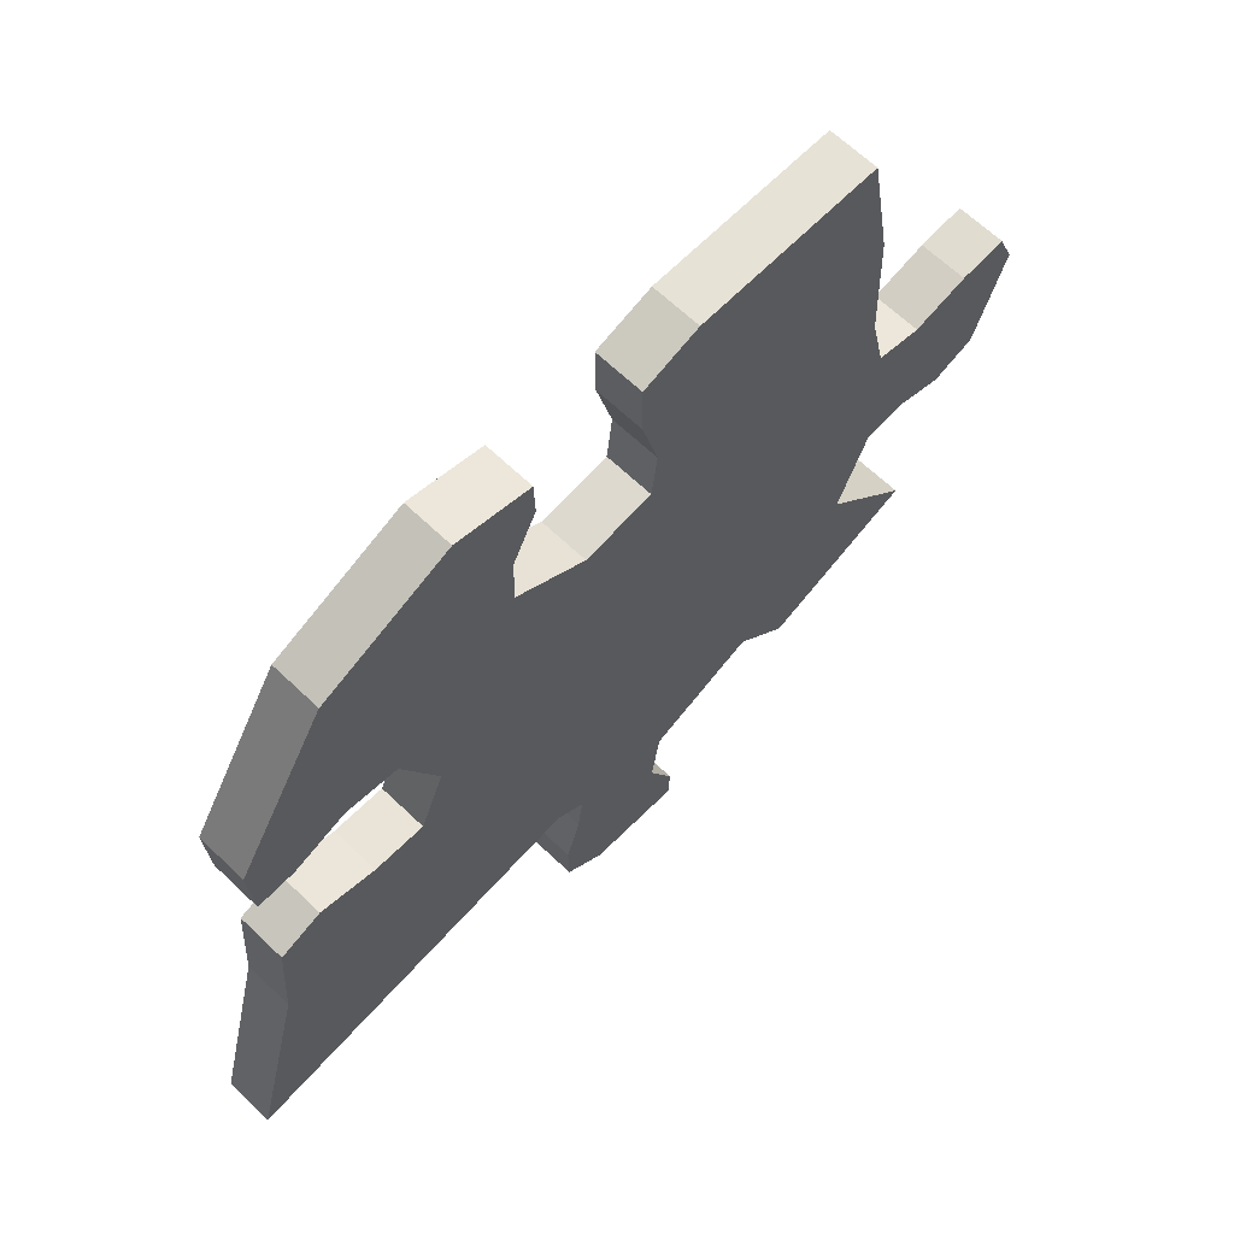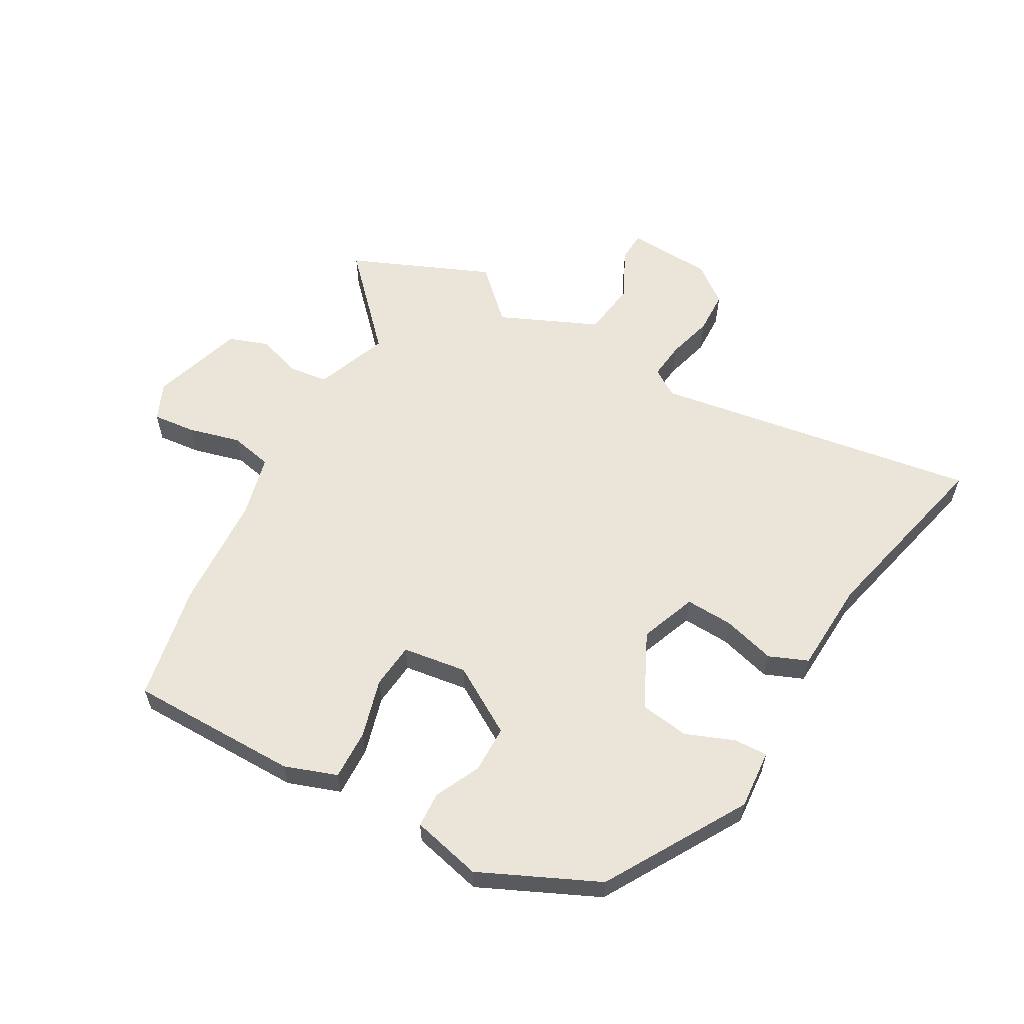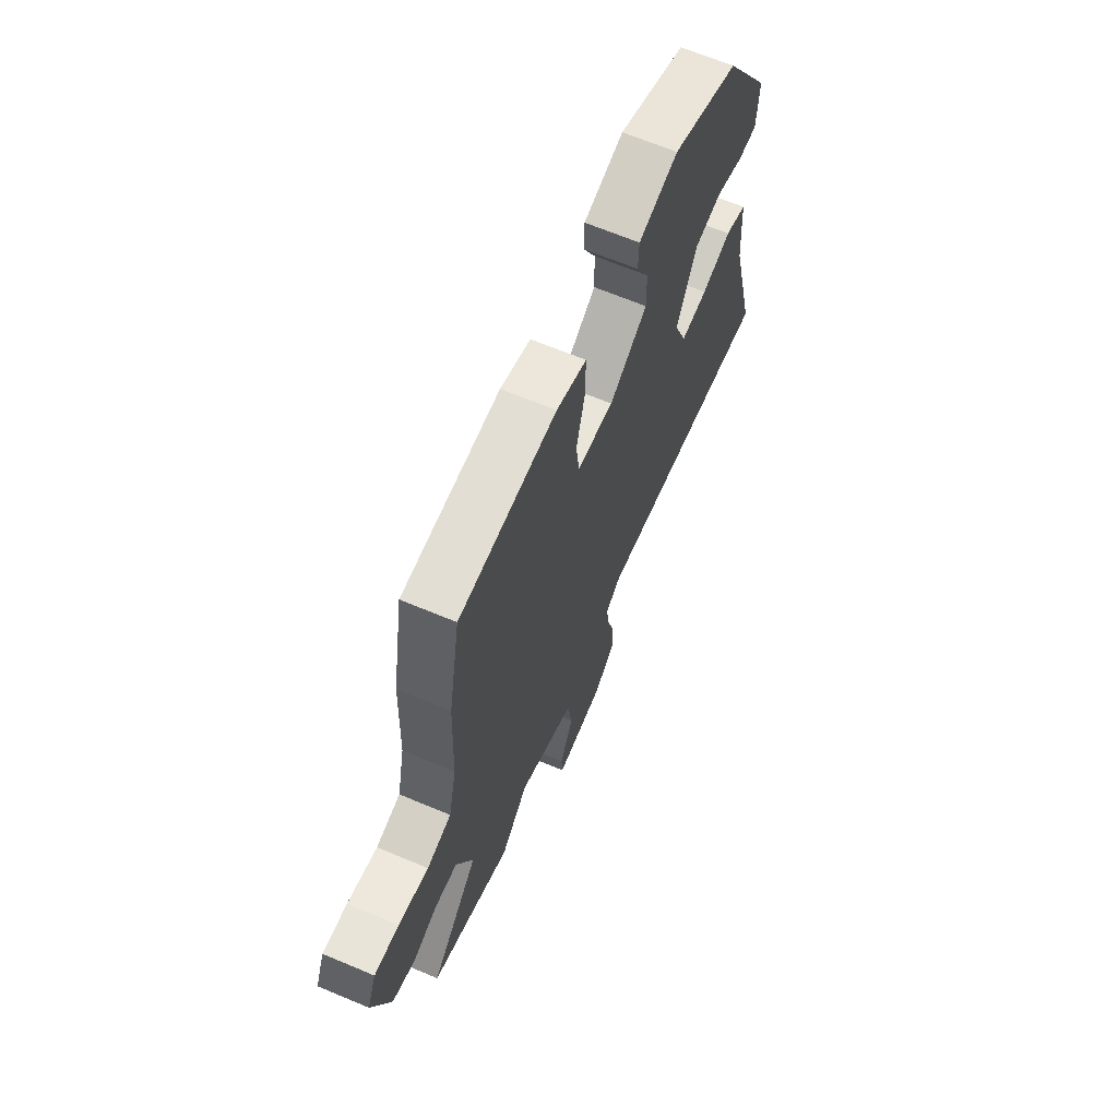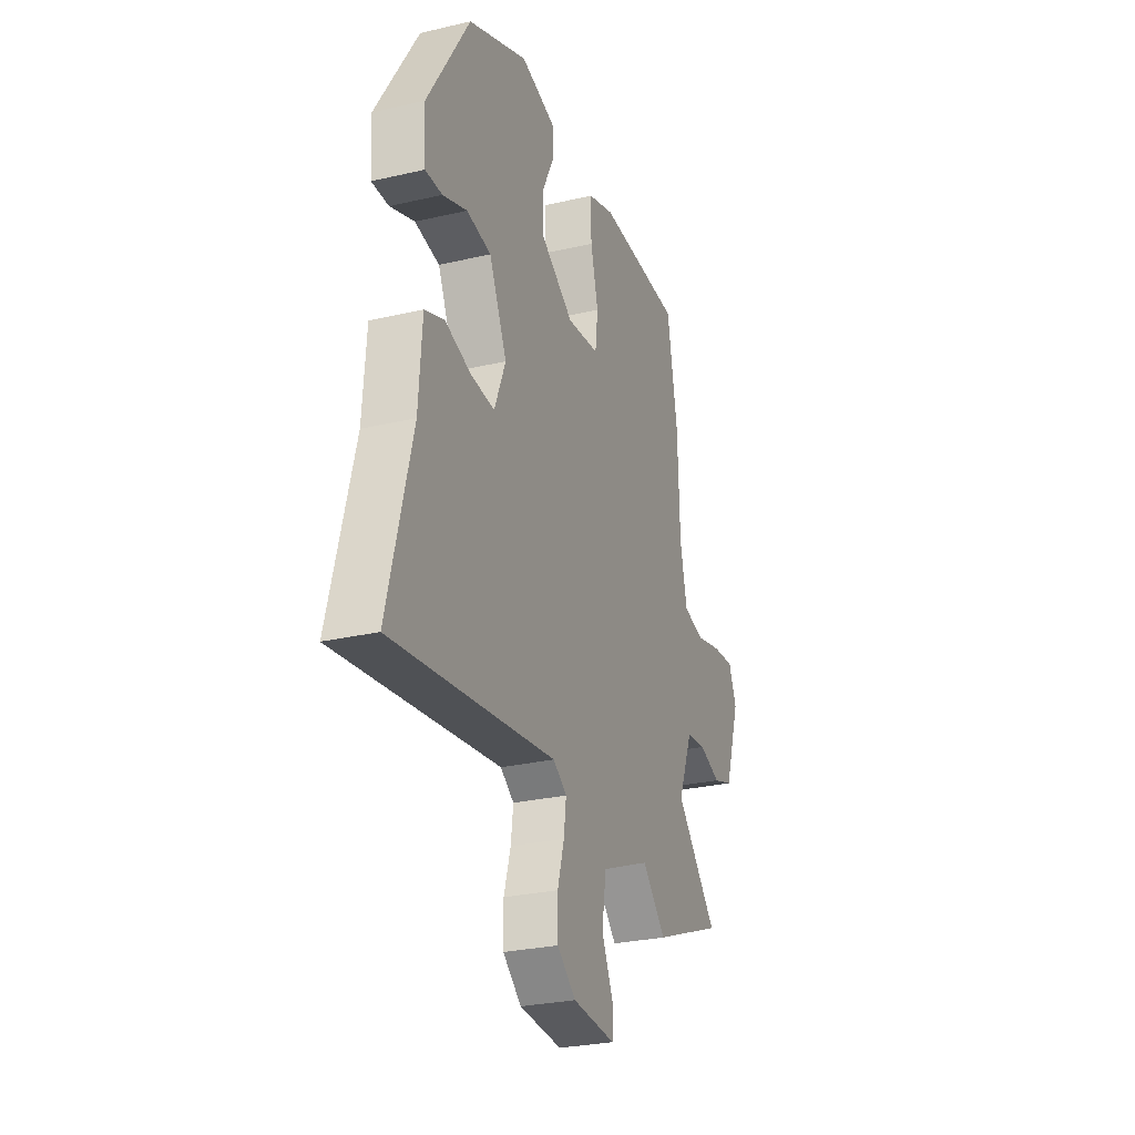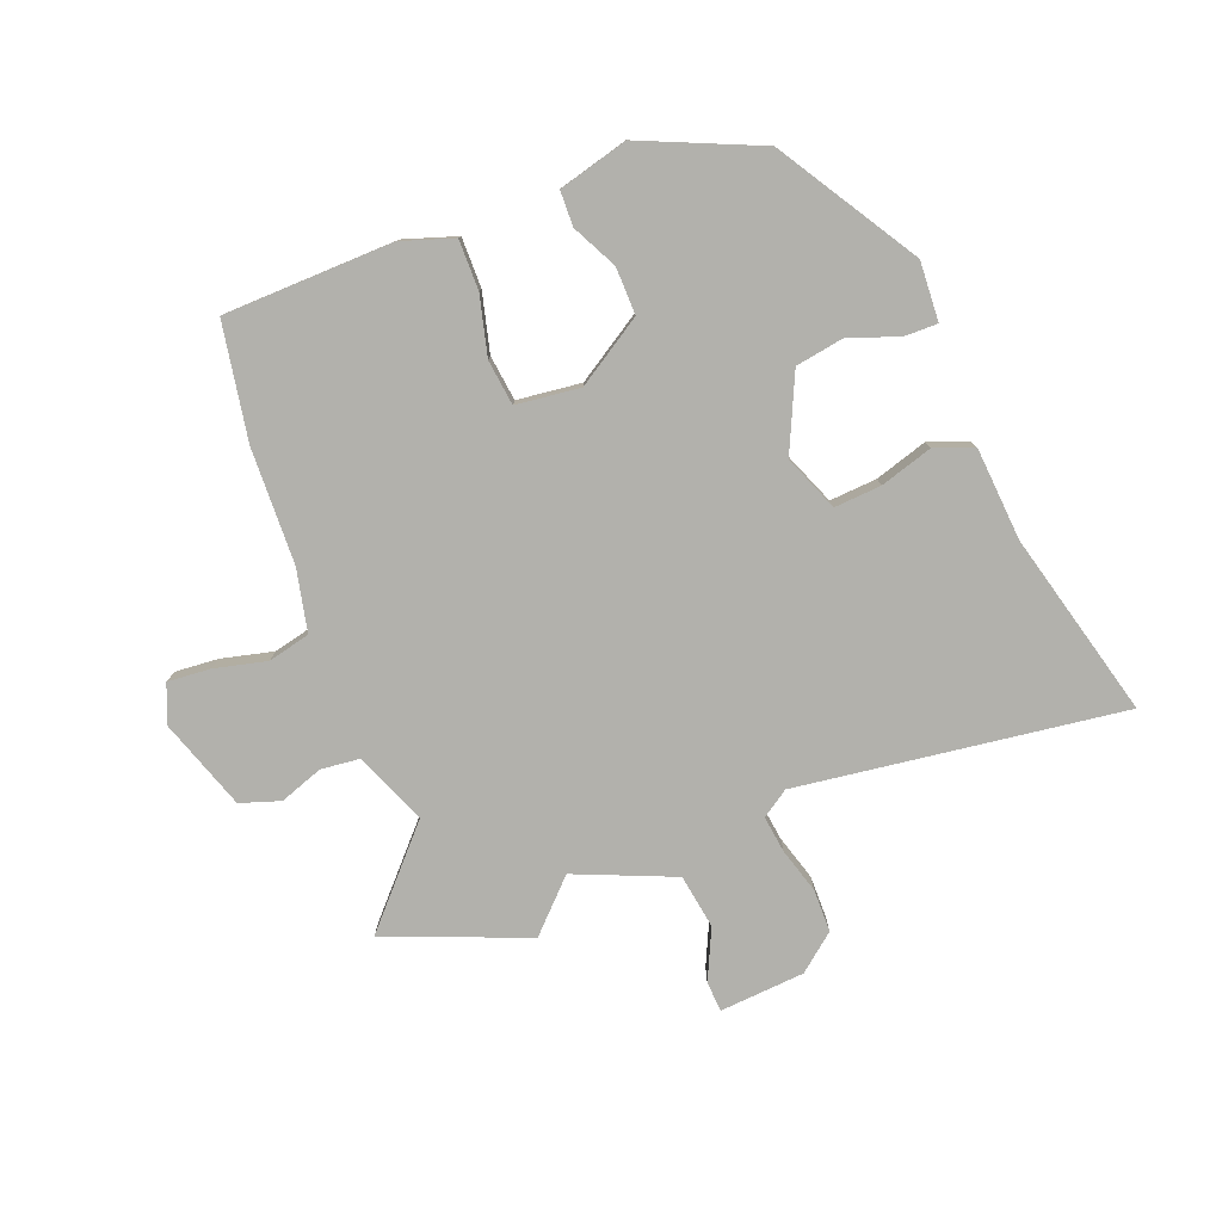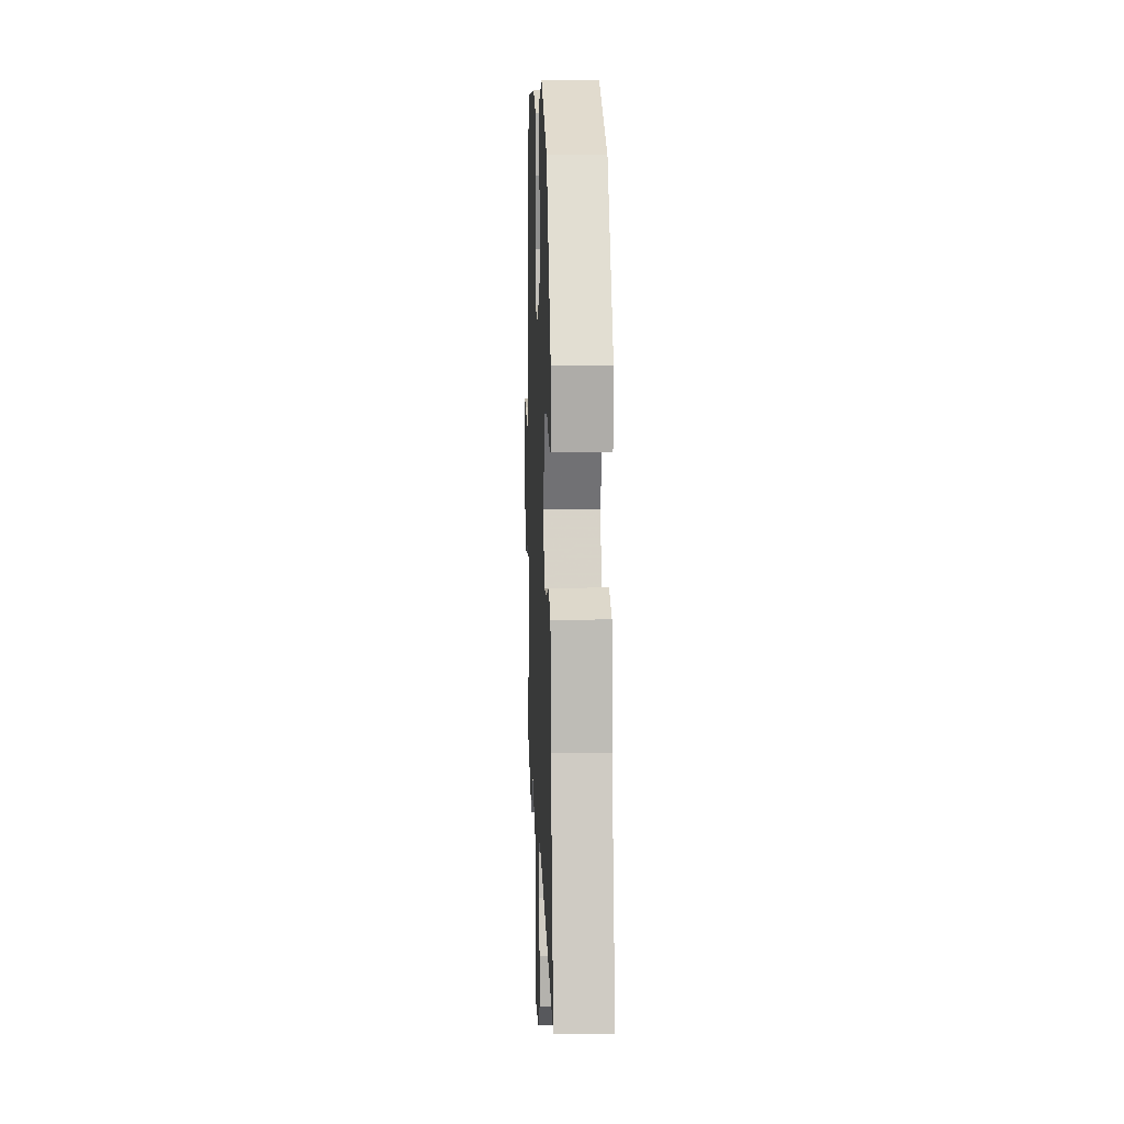
<metadata>
{"format":"obj","ext":"obj","renderer":"f3d","projection":"perspective","resolution":1024,"background":"white","views":[{"elev":64.8,"azim":133.9,"up":"+Z"},{"elev":59.2,"azim":28.4,"up":"+Y"},{"elev":66.0,"azim":-67.1,"up":"+Z"},{"elev":-27.7,"azim":109.6,"up":"+Z"},{"elev":-78.9,"azim":21.4,"up":"+Y"},{"elev":9.9,"azim":87.9,"up":"+Z"}]}
</metadata>
<code>
v 0.345 0.07 0.452
v 0.485 0.07 0.224
v 0.479 0.07 0.126
v 0.423 0.07 0.127
v 0.343 0.07 0.157
v 0.262 0.07 0.144
v 0.204 0.07 0.019
v 0.241 0.07 -0.073
v 0.319 0.07 -0.068
v 0.406 0.07 -0.042
v 0.47 0.07 -0.067
v 0.481 0.07 -0.22
v 0.56 0.07 -0.527
v 0.022 0.07 -0.452
v -0.023 0.07 -0.482
v -0.015 0.07 -0.543
v 0.007 0.07 -0.618
v 0.006 0.07 -0.688
v -0.055 0.07 -0.737
v -0.196 0.07 -0.747
v -0.199 0.07 -0.697
v -0.16 0.07 -0.614
v -0.174 0.07 -0.524
v -0.337 0.07 -0.455
v -0.416 0.07 -0.534
v -0.649 0.07 -0.44
v -0.512 0.07 -0.291
v -0.56 0.07 -0.172
v -0.625 0.07 -0.165
v -0.696 0.07 -0.19
v -0.762 0.07 -0.168
v -0.813 0.07 -0.017
v -0.787 0.07 0.045
v -0.716 0.07 0.039
v -0.63 0.07 0.018
v -0.56 0.07 0.034
v -0.537 0.07 0.137
v -0.53 0.07 0.328
v -0.496 0.07 0.52
v -0.216 0.07 0.526
v -0.129 0.07 0.497
v -0.13 0.07 0.414
v -0.155 0.07 0.317
v -0.146 0.07 0.242
v -0.04 0.07 0.229
v 0.07 0.07 0.298
v 0.069 0.07 0.376
v 0.032 0.07 0.45
v 0.034 0.07 0.508
v 0.149 0.07 0.538
v 0.345 0 0.452
v 0.485 0 0.224
v 0.479 0 0.126
v 0.423 0 0.127
v 0.343 0 0.157
v 0.262 0 0.144
v 0.204 0 0.019
v 0.241 0 -0.073
v 0.319 0 -0.068
v 0.406 0 -0.042
v 0.47 0 -0.067
v 0.481 0 -0.22
v 0.56 0 -0.527
v 0.022 0 -0.452
v -0.023 0 -0.482
v -0.015 0 -0.543
v 0.007 0 -0.618
v 0.006 0 -0.688
v -0.055 0 -0.737
v -0.196 0 -0.747
v -0.199 0 -0.697
v -0.16 0 -0.614
v -0.174 0 -0.524
v -0.337 0 -0.455
v -0.416 0 -0.534
v -0.649 0 -0.44
v -0.512 0 -0.291
v -0.56 0 -0.172
v -0.625 0 -0.165
v -0.696 0 -0.19
v -0.762 0 -0.168
v -0.813 0 -0.017
v -0.787 0 0.045
v -0.716 0 0.039
v -0.63 0 0.018
v -0.56 0 0.034
v -0.537 0 0.137
v -0.53 0 0.328
v -0.496 0 0.52
v -0.216 0 0.526
v -0.129 0 0.497
v -0.13 0 0.414
v -0.155 0 0.317
v -0.146 0 0.242
v -0.04 0 0.229
v 0.07 0 0.298
v 0.069 0 0.376
v 0.032 0 0.45
v 0.034 0 0.508
v 0.149 0 0.538
f 47 48 49 50
f 46 47 50 1
f 45 46 1 2
f 40 41 42 43
f 40 43 44
f 37 38 39 40
f 36 37 40 44
f 32 33 34 35
f 30 31 32 35
f 29 30 35 36
f 28 29 36 44
f 24 25 26 27
f 23 24 27 28
f 19 20 21 22
f 19 22 23
f 16 17 18 19
f 15 16 19 23
f 14 15 23 28
f 12 13 14 28
f 9 10 11 12
f 8 9 12 28
f 2 3 4 5
f 45 2 5 6
f 44 45 6 7
f 7 8 28 44
f 100 99 98 97
f 51 100 97 96
f 52 51 96 95
f 93 92 91 90
f 94 93 90
f 90 89 88 87
f 94 90 87 86
f 85 84 83 82
f 85 82 81 80
f 86 85 80 79
f 94 86 79 78
f 77 76 75 74
f 78 77 74 73
f 72 71 70 69
f 73 72 69
f 69 68 67 66
f 73 69 66 65
f 78 73 65 64
f 78 64 63 62
f 62 61 60 59
f 78 62 59 58
f 55 54 53 52
f 56 55 52 95
f 57 56 95 94
f 94 78 58 57
f 1 51 52 2
f 2 52 53 3
f 3 53 54 4
f 4 54 55 5
f 5 55 56 6
f 6 56 57 7
f 7 57 58 8
f 8 58 59 9
f 9 59 60 10
f 10 60 61 11
f 11 61 62 12
f 12 62 63 13
f 13 63 64 14
f 14 64 65 15
f 15 65 66 16
f 16 66 67 17
f 17 67 68 18
f 18 68 69 19
f 19 69 70 20
f 20 70 71 21
f 21 71 72 22
f 22 72 73 23
f 23 73 74 24
f 24 74 75 25
f 25 75 76 26
f 26 76 77 27
f 27 77 78 28
f 28 78 79 29
f 29 79 80 30
f 30 80 81 31
f 31 81 82 32
f 32 82 83 33
f 33 83 84 34
f 34 84 85 35
f 35 85 86 36
f 36 86 87 37
f 37 87 88 38
f 38 88 89 39
f 39 89 90 40
f 40 90 91 41
f 41 91 92 42
f 42 92 93 43
f 43 93 94 44
f 44 94 95 45
f 45 95 96 46
f 46 96 97 47
f 47 97 98 48
f 48 98 99 49
f 49 99 100 50
f 50 100 51 1

</code>
